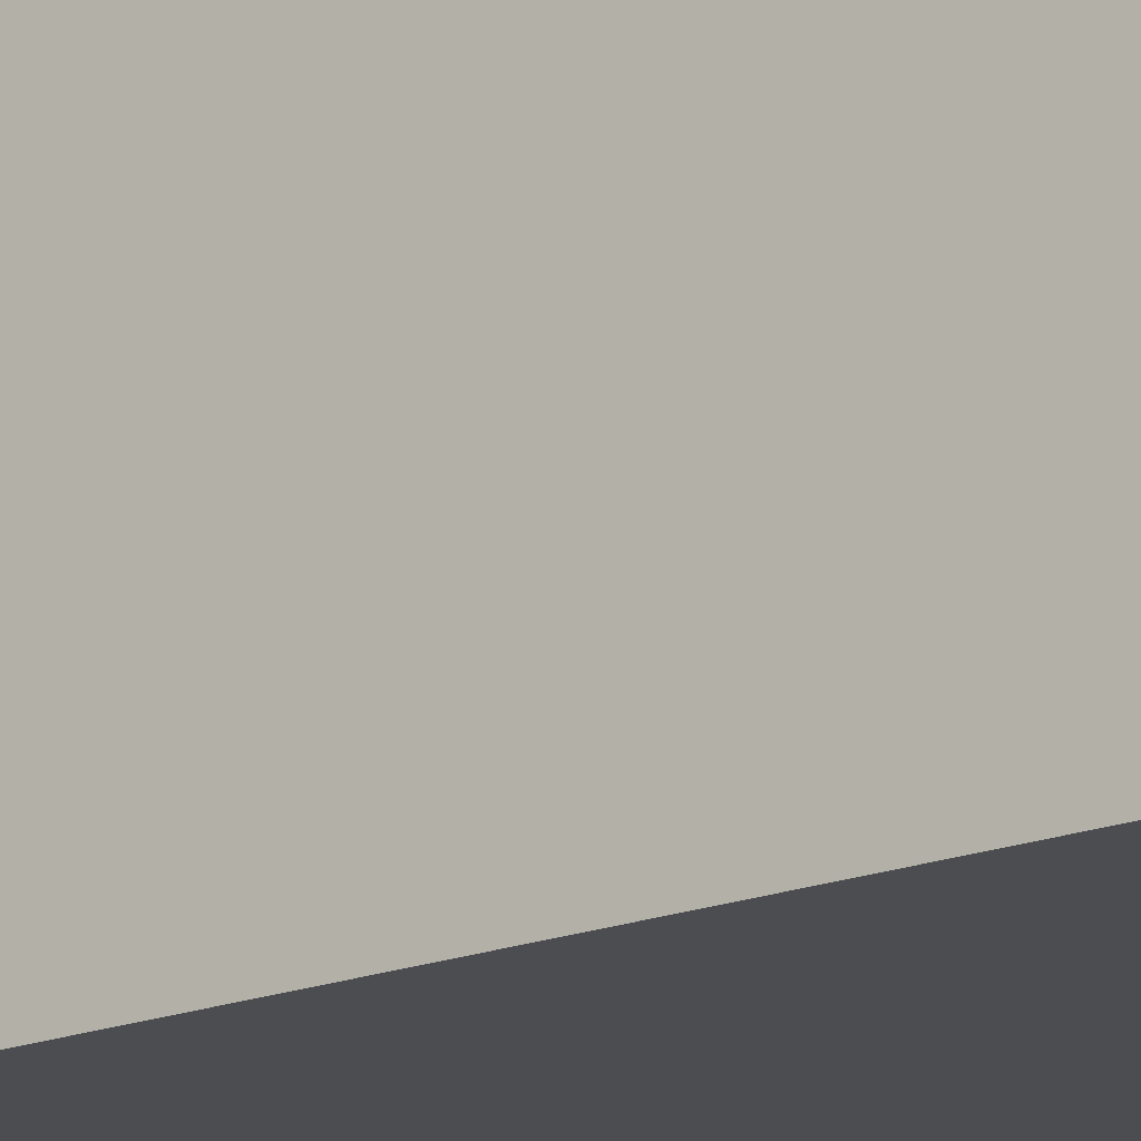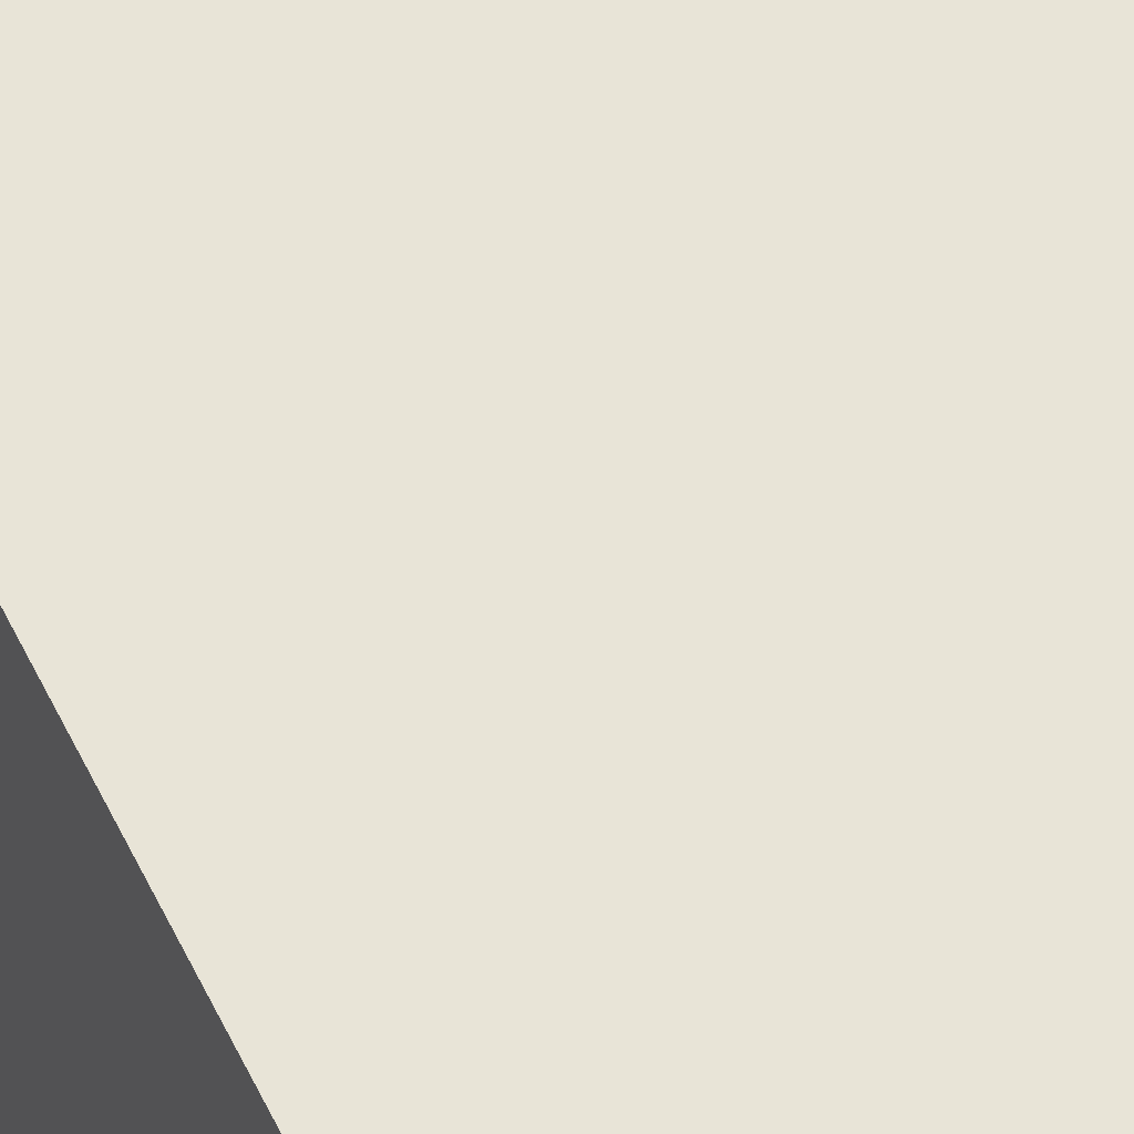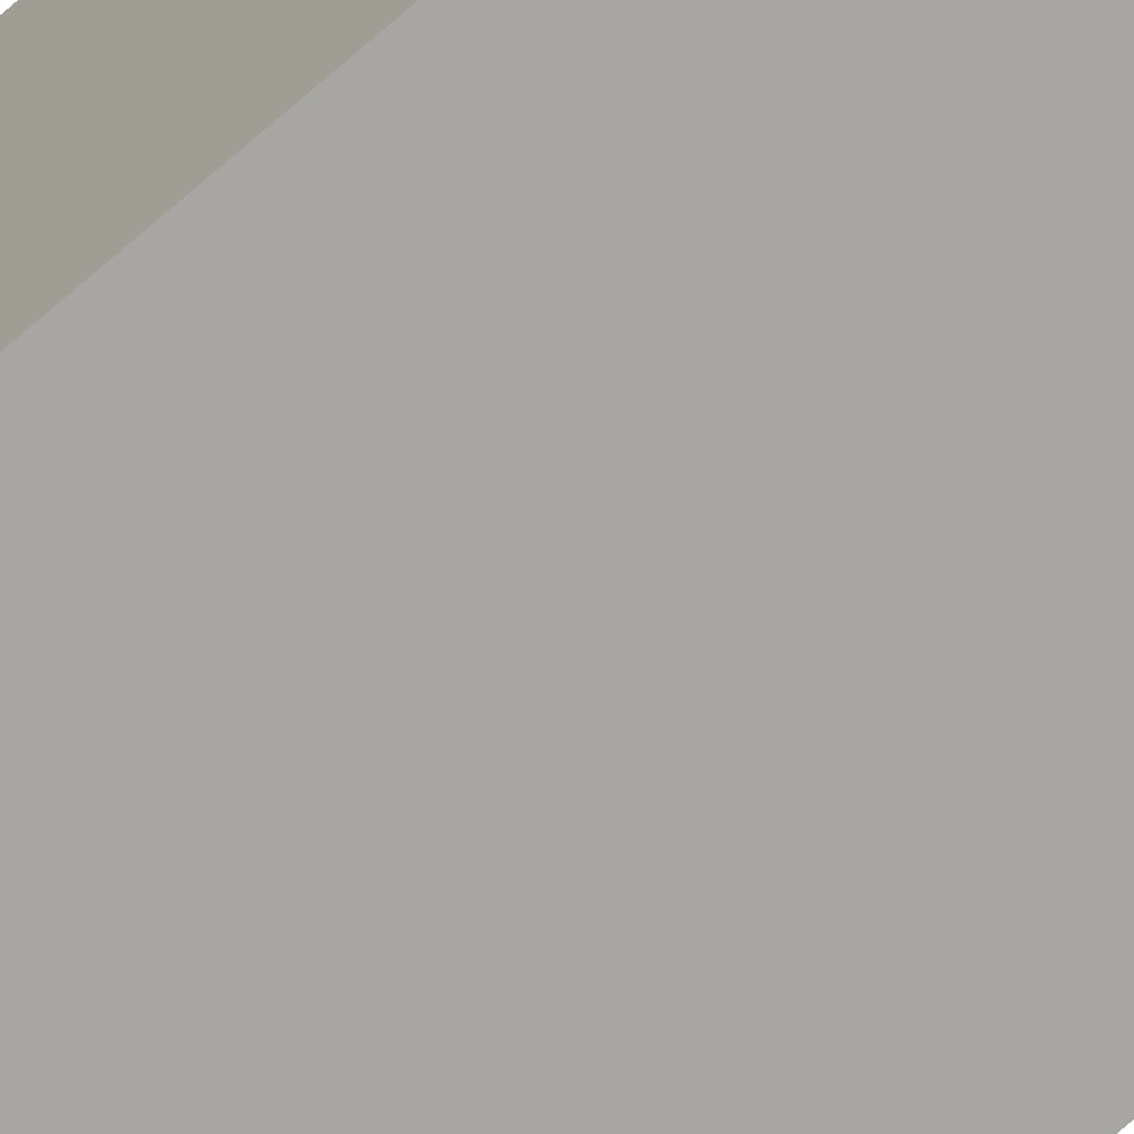
<metadata>
{"format":"obj","ext":"obj","renderer":"f3d","projection":"perspective","resolution":1024,"background":"white","views":[{"elev":-15.7,"azim":-53.3,"up":"+Z"},{"elev":61.3,"azim":155.0,"up":"+Z"},{"elev":-74.0,"azim":131.2,"up":"+Z"}]}
</metadata>
<code>
g Line
v 0.0002794 0.2076 0.000254
v 0 0.2076 0.000254
v 0 -0.00677 0.000254
v 0.0002794 -0.00677 0.000254
v 0 -0.00677 0
v 0.0002794 -0.00677 0
v 0 0.2076 0
v 0.0002794 0.2076 0
o mesh0
f 1 2 3
f 3 4 1
o mesh1
f 4 3 5
f 5 6 4
o mesh2
f 6 5 7
f 7 8 6
o mesh3
f 8 7 2
f 2 1 8
o mesh4
f 8 1 4
f 4 6 8
o mesh5
f 5 3 2
f 2 7 5

</code>
